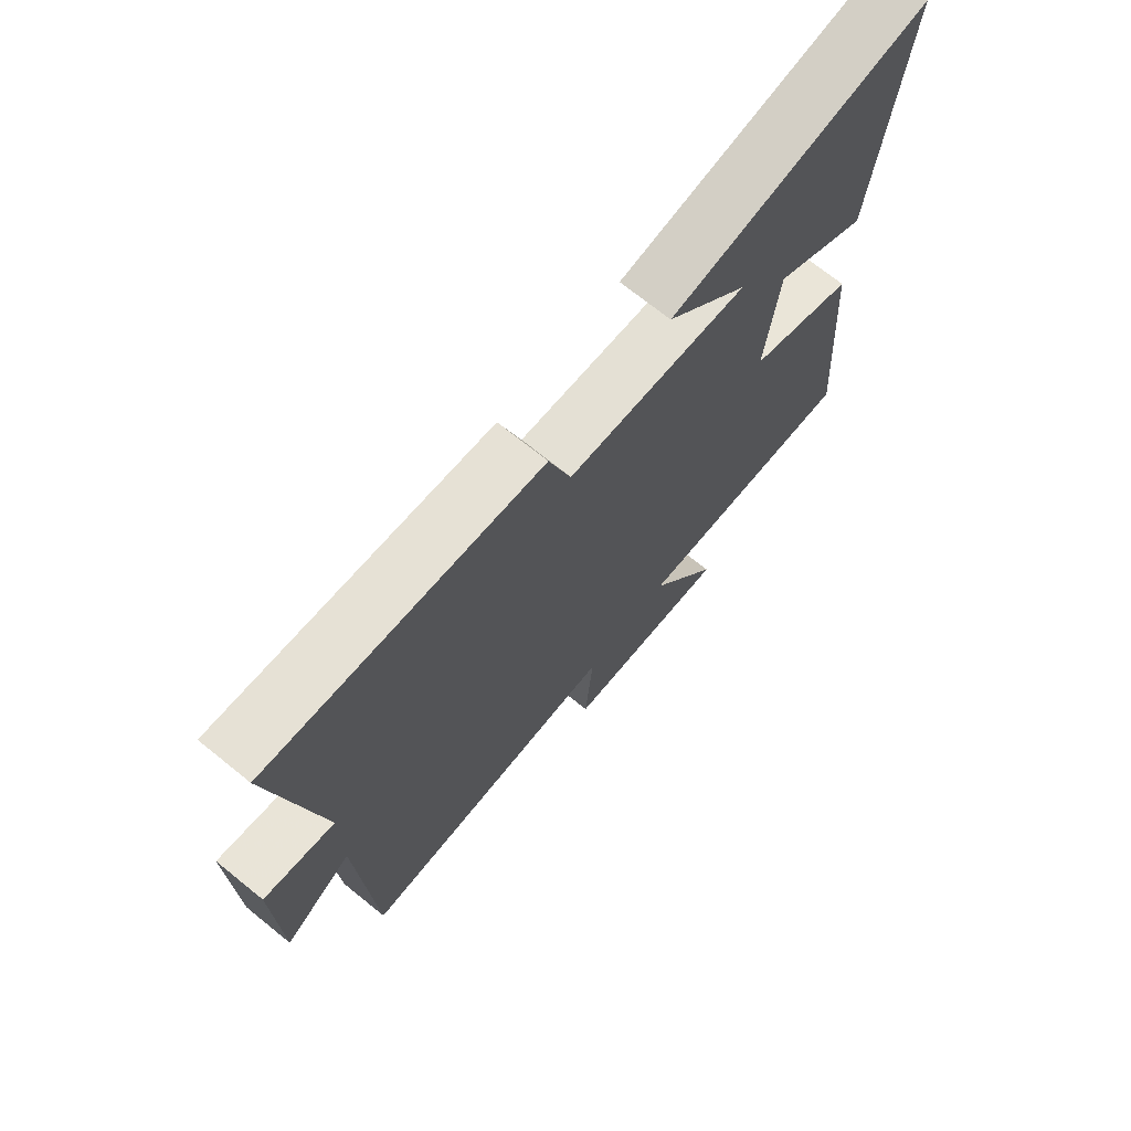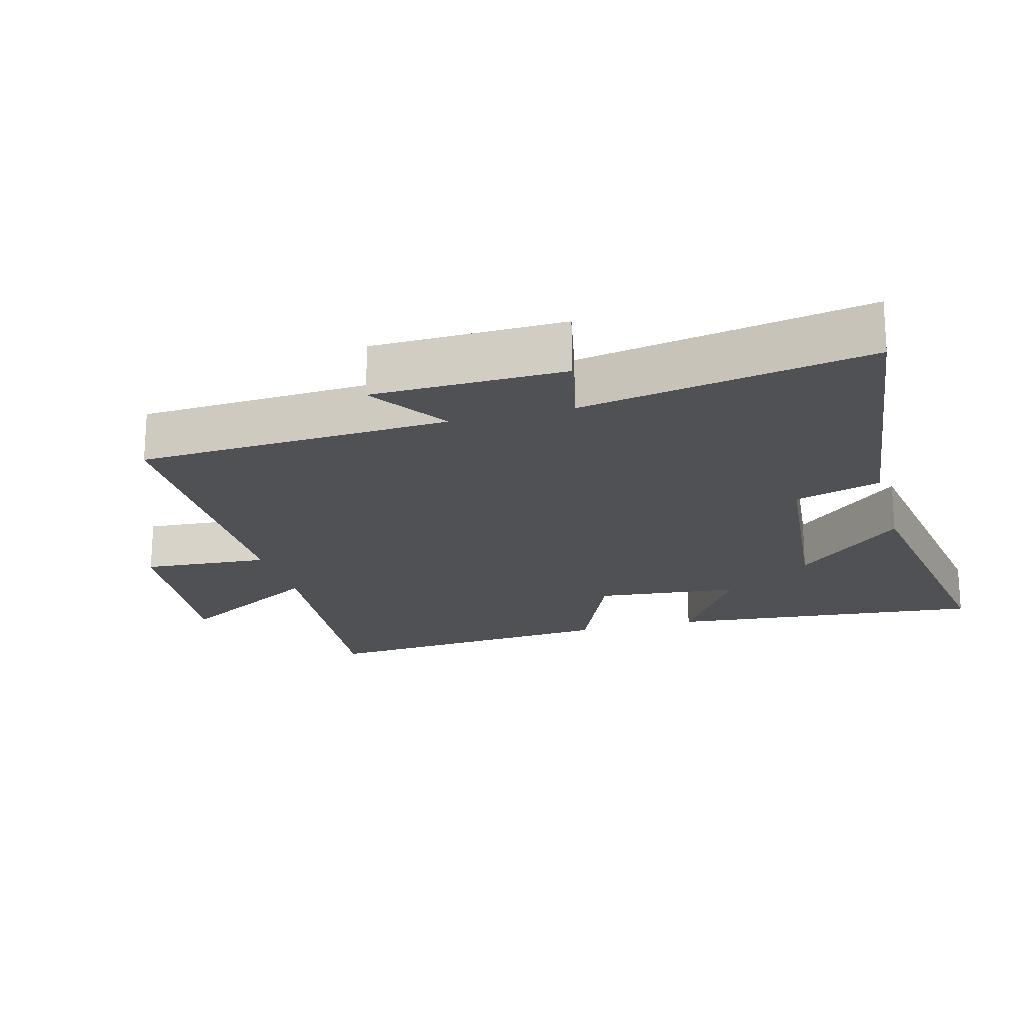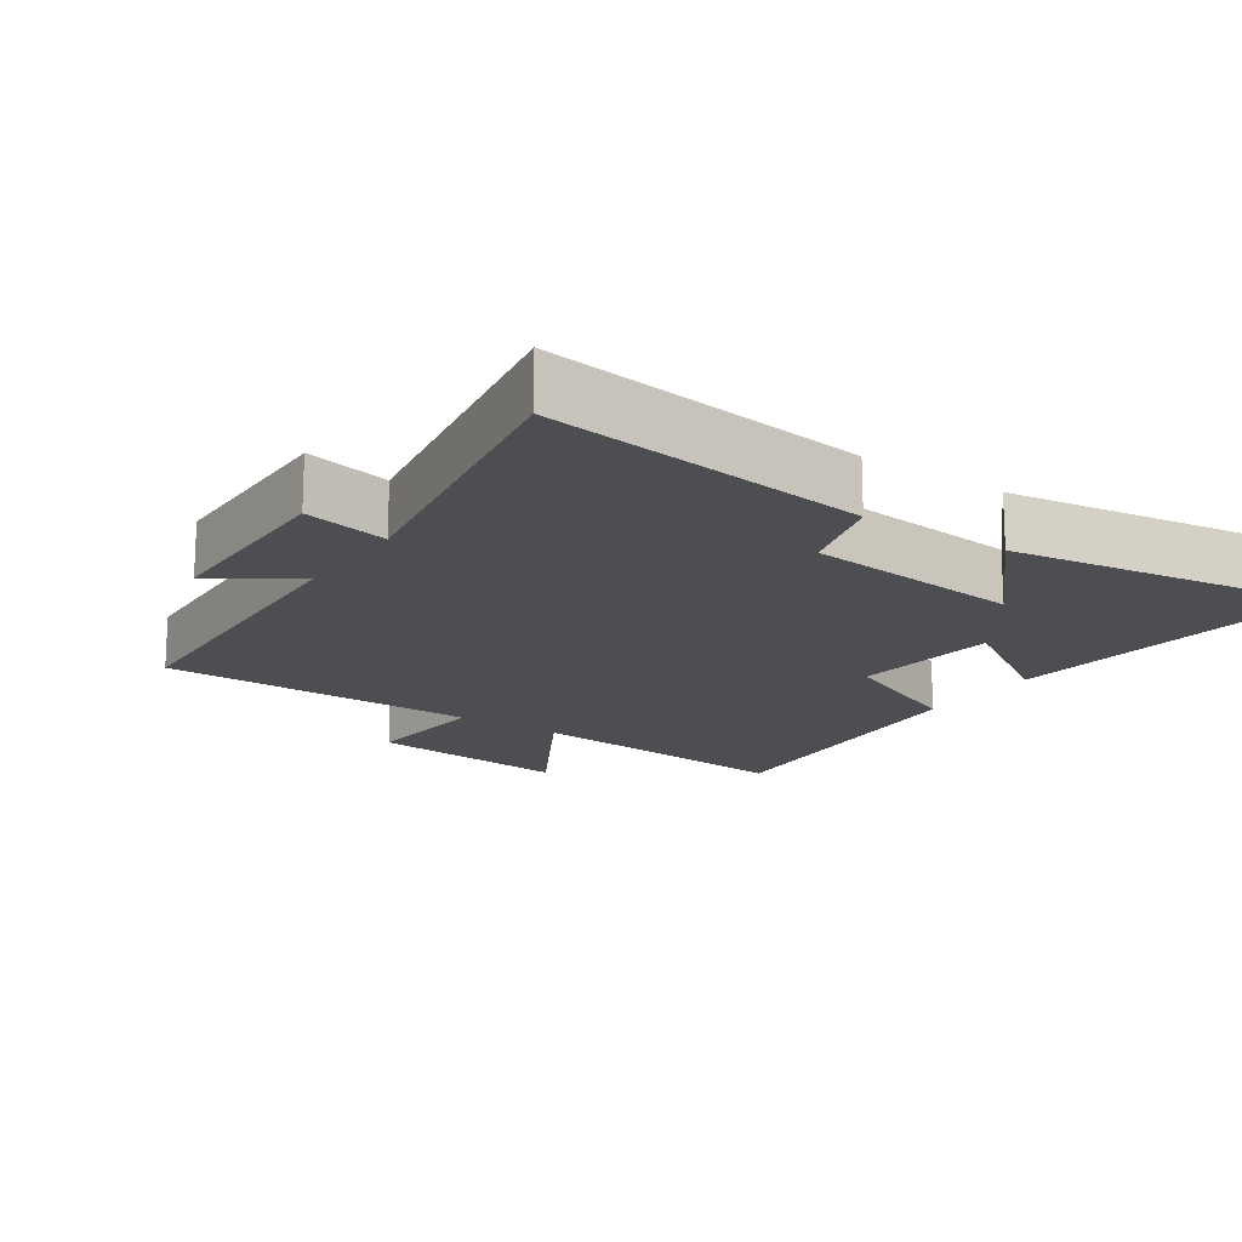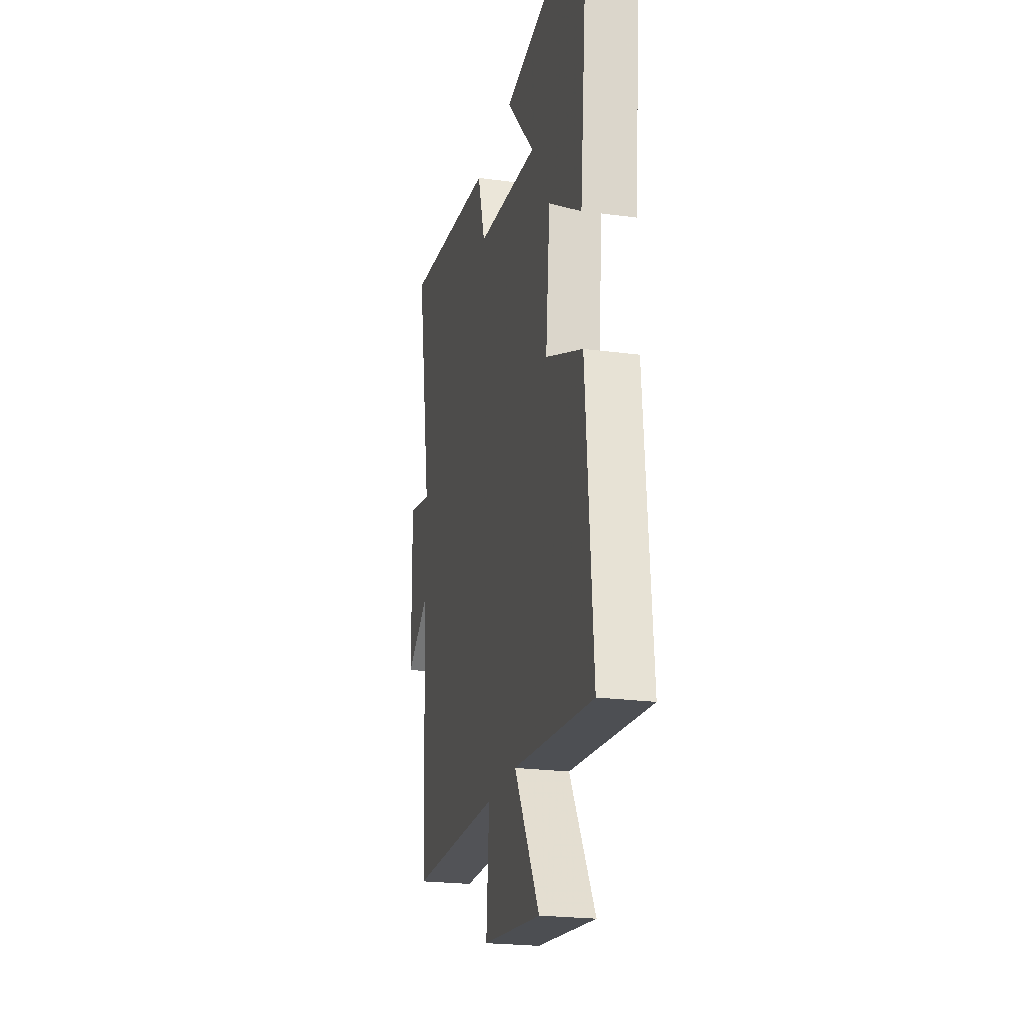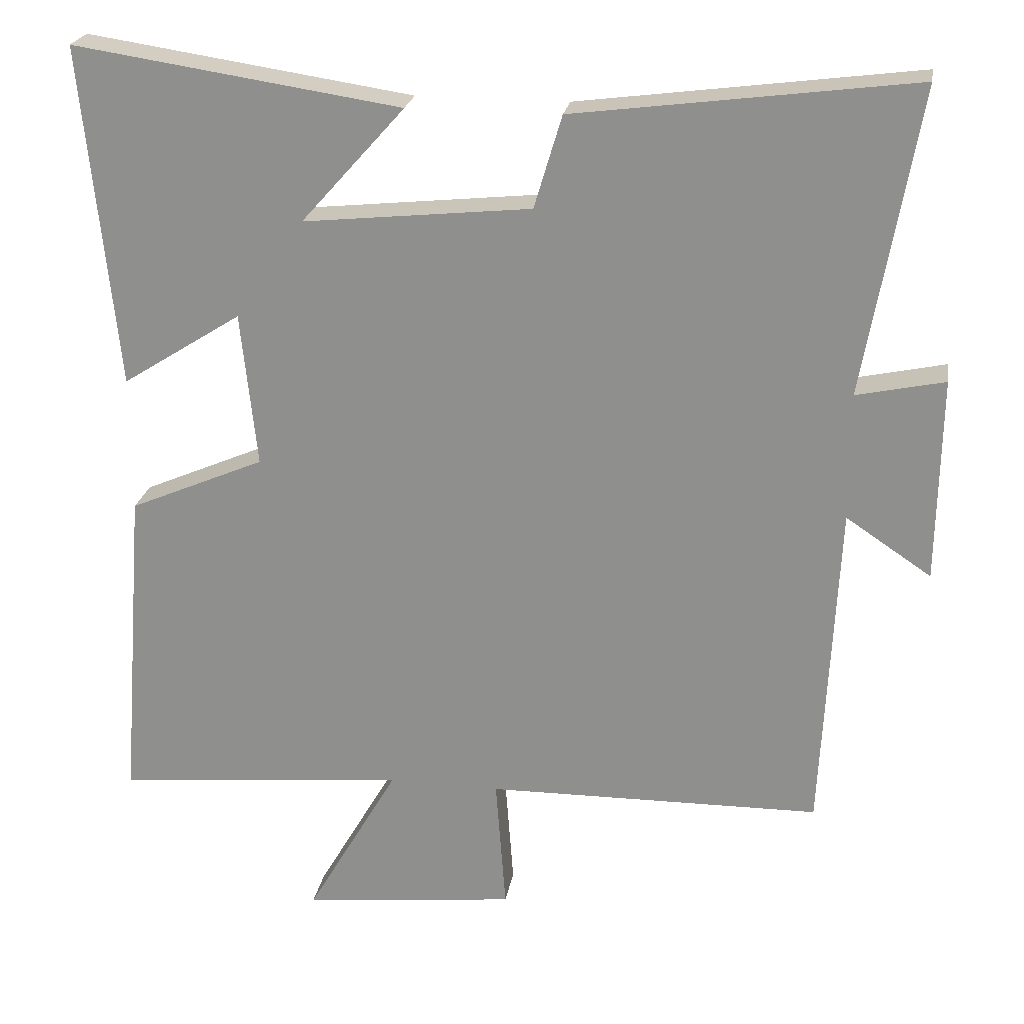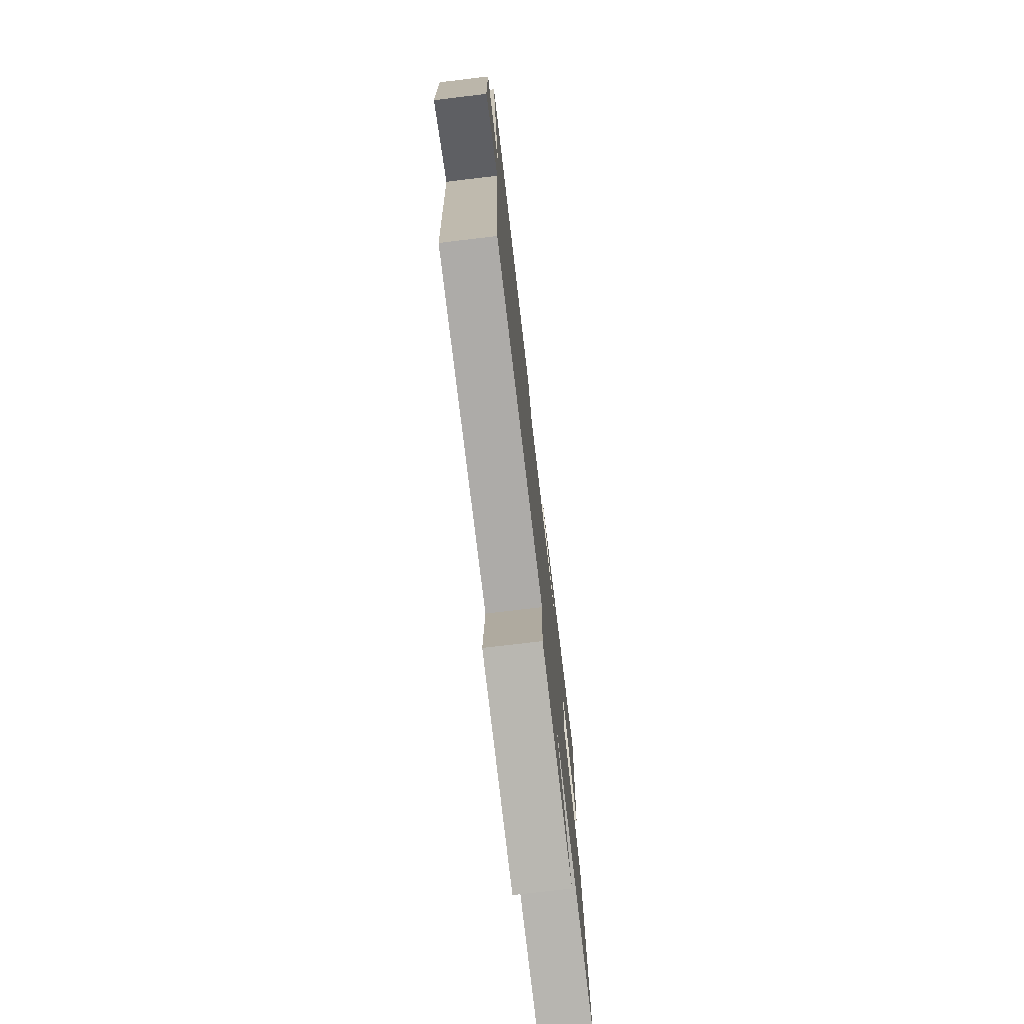
<metadata>
{"format":"obj","ext":"obj","renderer":"f3d","projection":"perspective","resolution":1024,"background":"white","views":[{"elev":71.4,"azim":-51.1,"up":"+Z"},{"elev":-19.9,"azim":-74.6,"up":"+Y"},{"elev":-16.6,"azim":-34.3,"up":"+Y"},{"elev":-22.9,"azim":77.2,"up":"+Z"},{"elev":23.1,"azim":-170.6,"up":"+Z"},{"elev":-75.9,"azim":-83.2,"up":"+Z"}]}
</metadata>
<code>
v -0.574 0.07 0.56
v -0.109 0.07 0.5
v -0.071 0.07 0.373
v 0.241 0.07 0.341
v 0.099 0.07 0.5
v 0.547 0.07 0.567
v 0.5 0.07 0.099
v 0.336 0.07 0.203
v 0.314 0.07 -0.009
v 0.5 0.07 -0.089
v 0.535 0.07 -0.537
v 0.135 0.07 -0.5
v 0.261 0.07 -0.718
v -0.033 0.07 -0.686
v -0.019 0.07 -0.5
v -0.478 0.07 -0.495
v -0.5 0.07 -0.037
v -0.617 0.07 -0.115
v -0.621 0.07 0.165
v -0.5 0.07 0.139
v -0.574 0 0.56
v -0.109 0 0.5
v -0.071 0 0.373
v 0.241 0 0.341
v 0.099 0 0.5
v 0.547 0 0.567
v 0.5 0 0.099
v 0.336 0 0.203
v 0.314 0 -0.009
v 0.5 0 -0.089
v 0.535 0 -0.537
v 0.135 0 -0.5
v 0.261 0 -0.718
v -0.033 0 -0.686
v -0.019 0 -0.5
v -0.478 0 -0.495
v -0.5 0 -0.037
v -0.617 0 -0.115
v -0.621 0 0.165
v -0.5 0 0.139
f 17 18 19 20
f 15 16 17 20
f 1 2 3
f 20 1 3
f 15 20 3
f 12 13 14 15
f 12 15 3 4
f 9 10 11 12
f 8 9 12 4
f 7 8 4
f 4 5 6 7
f 40 39 38 37
f 40 37 36 35
f 23 22 21
f 23 21 40
f 23 40 35
f 35 34 33 32
f 24 23 35 32
f 32 31 30 29
f 24 32 29 28
f 24 28 27
f 27 26 25 24
f 1 21 22 2
f 2 22 23 3
f 3 23 24 4
f 4 24 25 5
f 5 25 26 6
f 6 26 27 7
f 7 27 28 8
f 8 28 29 9
f 9 29 30 10
f 10 30 31 11
f 11 31 32 12
f 12 32 33 13
f 13 33 34 14
f 14 34 35 15
f 15 35 36 16
f 16 36 37 17
f 17 37 38 18
f 18 38 39 19
f 19 39 40 20
f 20 40 21 1

</code>
